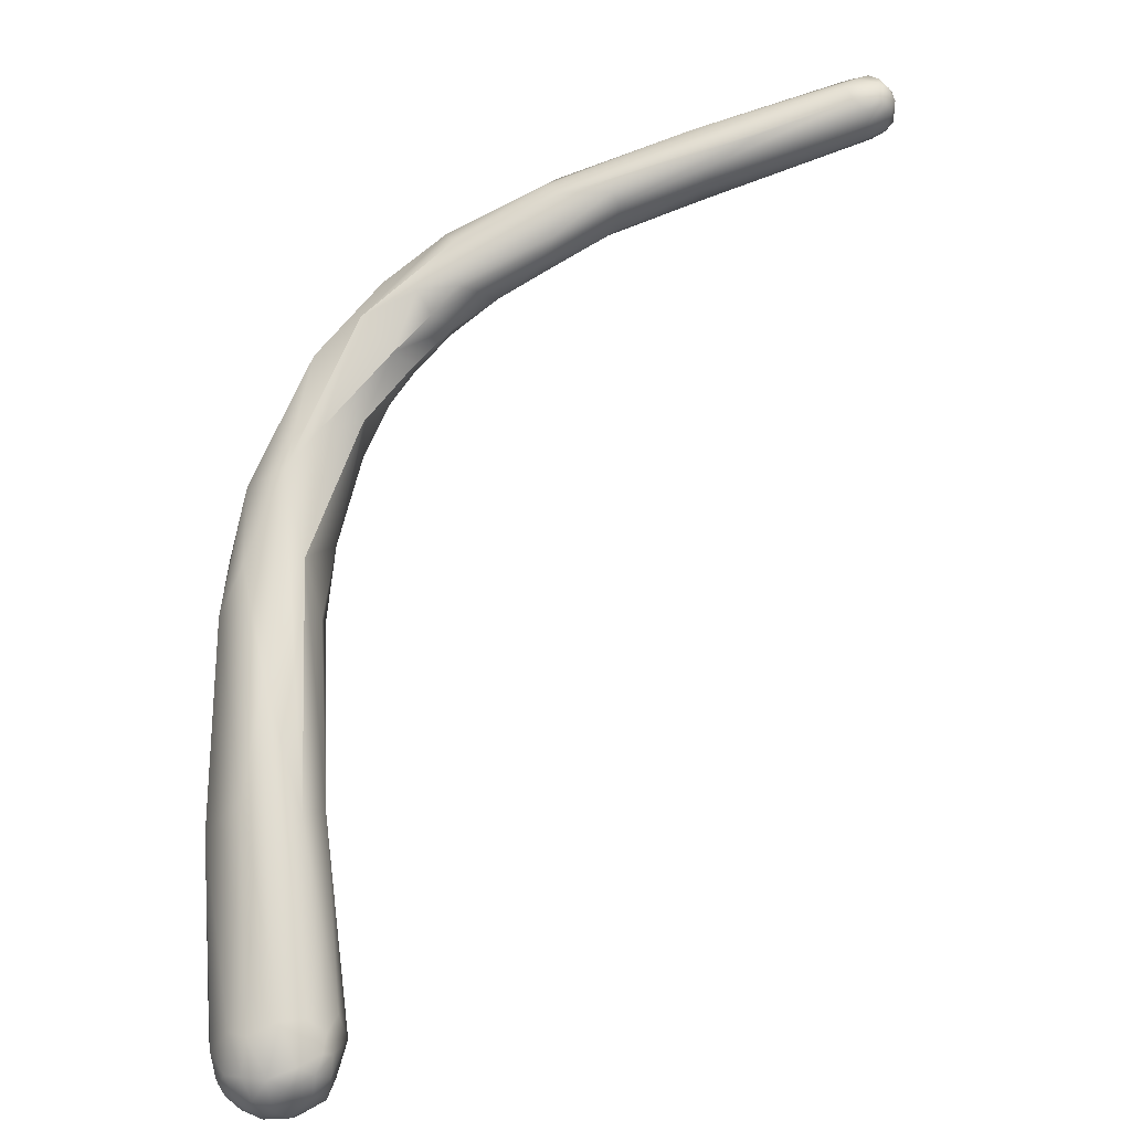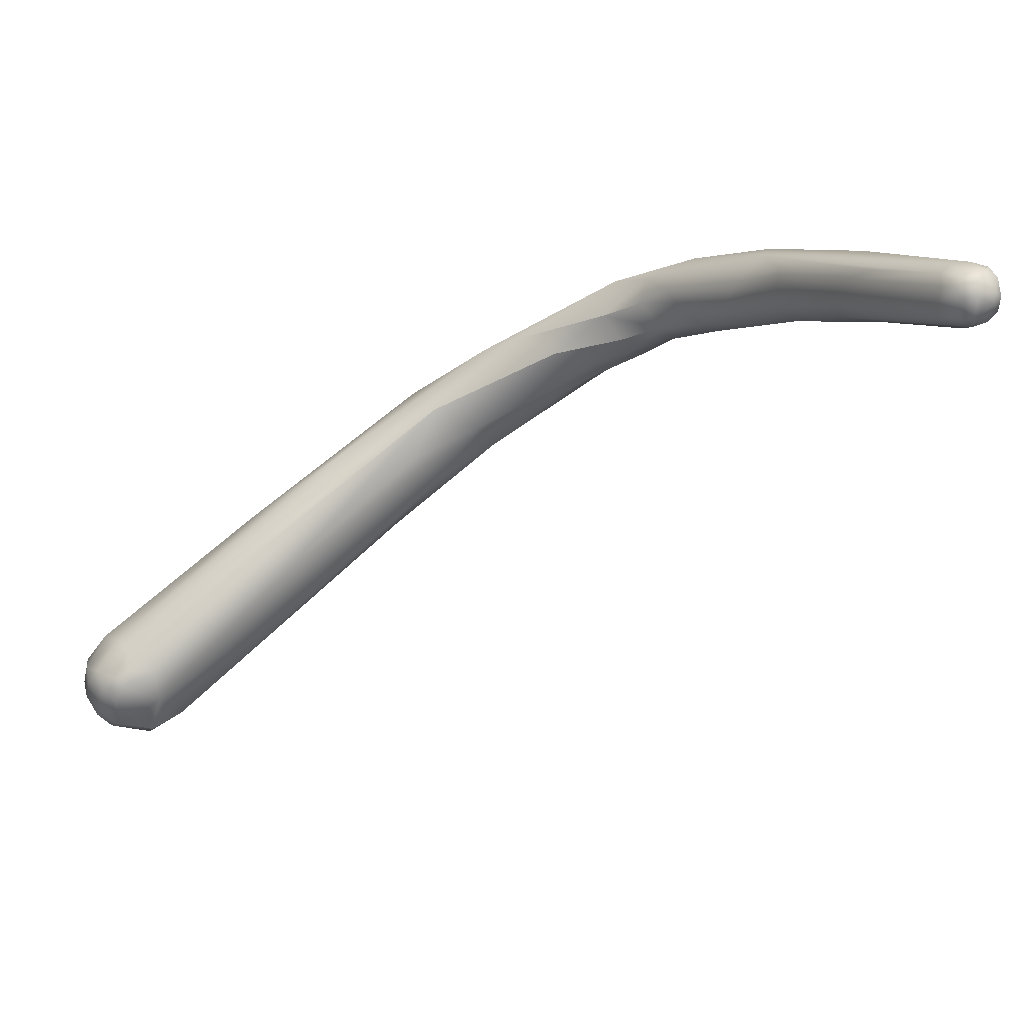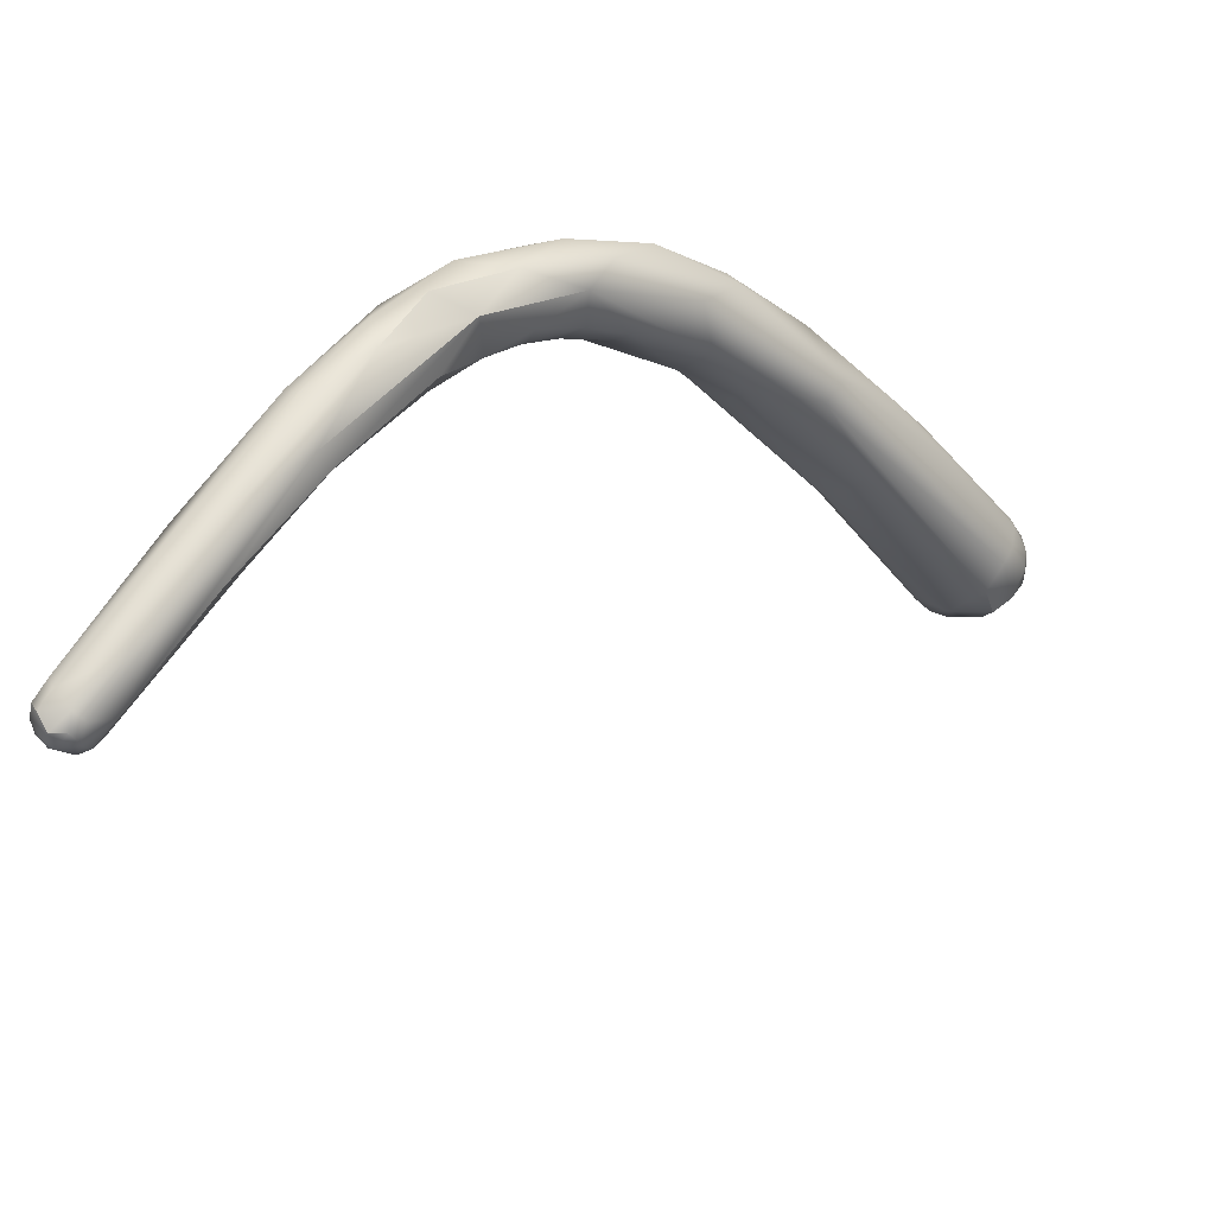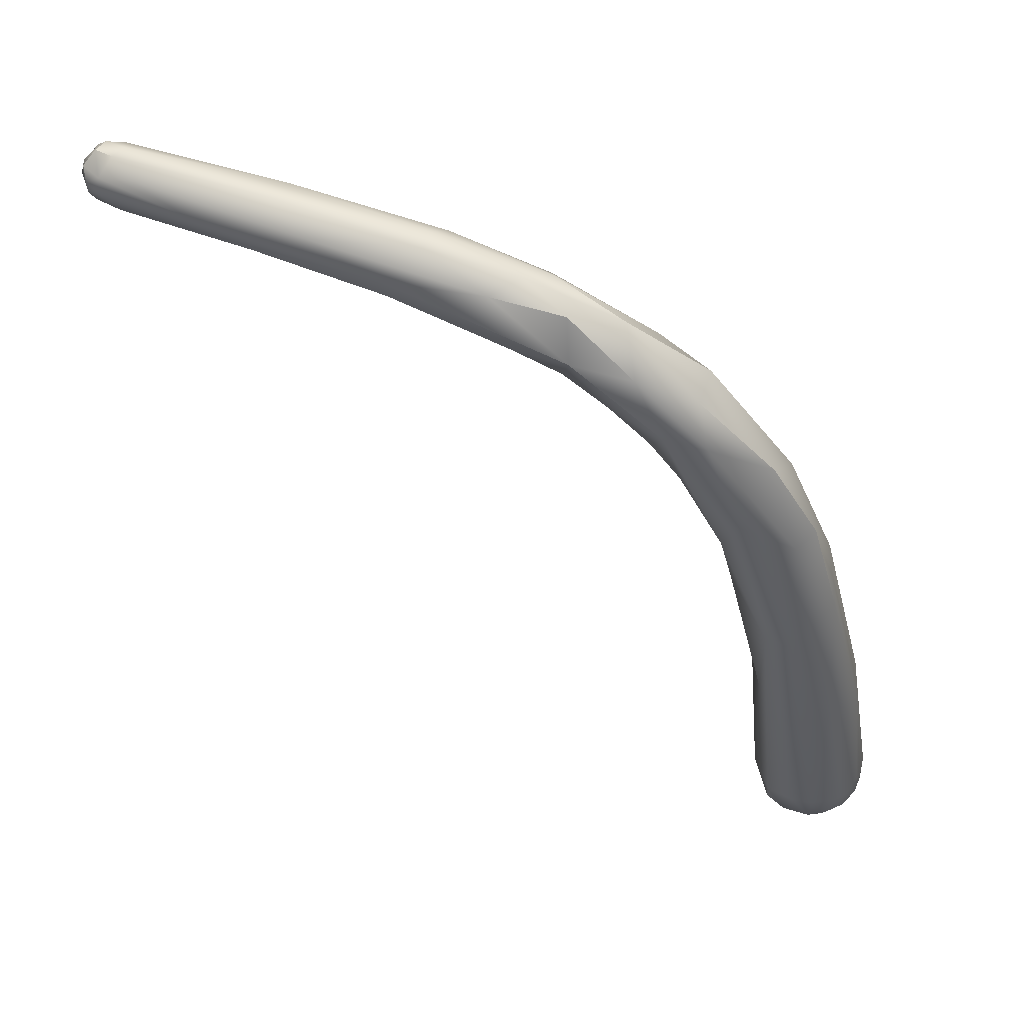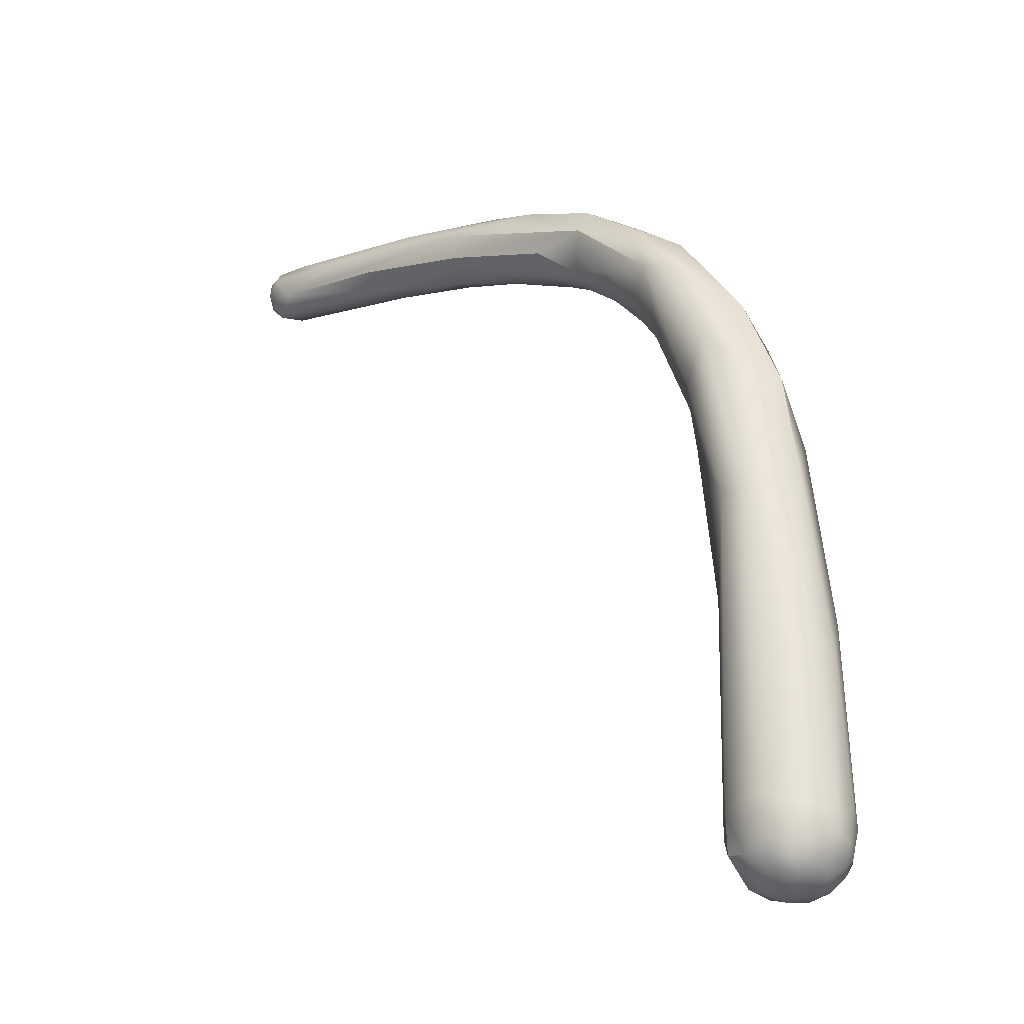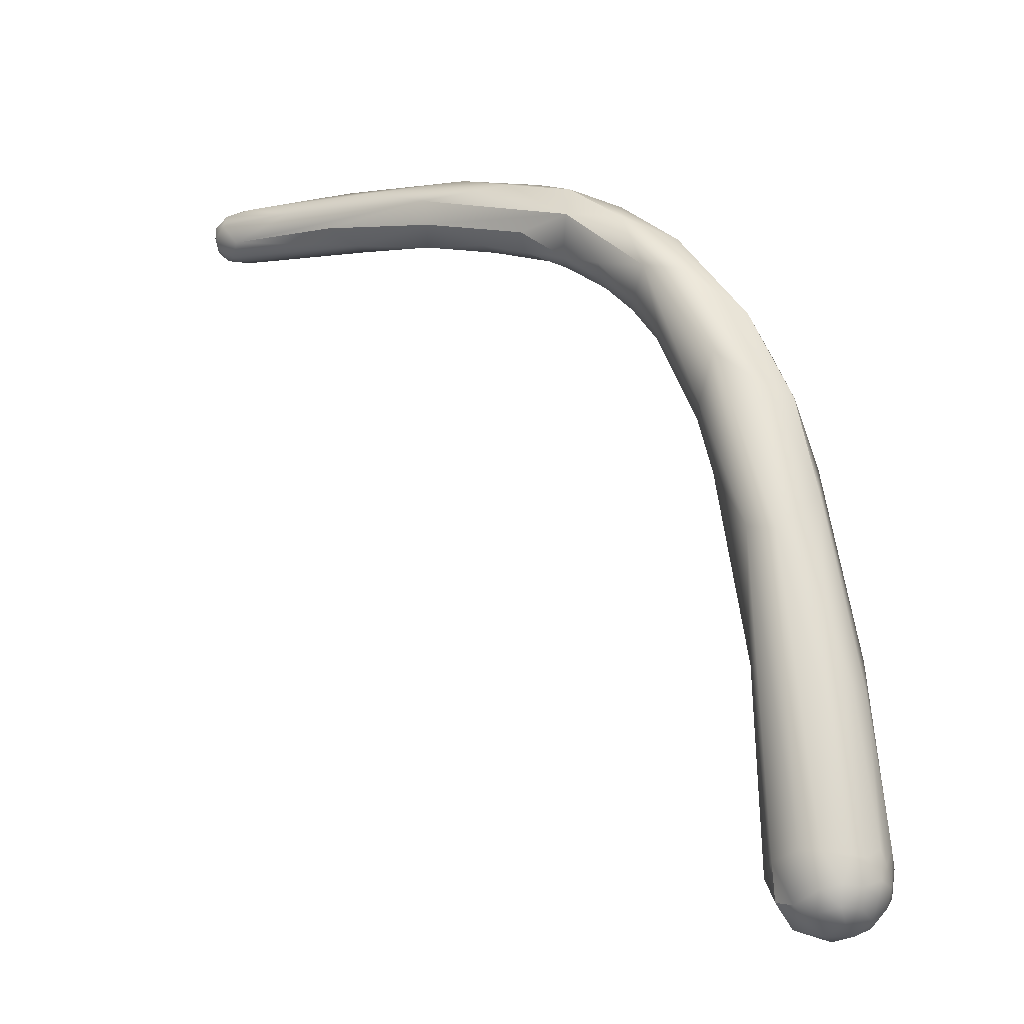
<metadata>
{"format":"obj","ext":"obj","renderer":"f3d","projection":"perspective","resolution":1024,"background":"white","views":[{"elev":36.4,"azim":-19.0,"up":"+Z"},{"elev":27.5,"azim":50.6,"up":"+Z"},{"elev":51.4,"azim":106.7,"up":"+Y"},{"elev":-3.0,"azim":176.6,"up":"+Z"},{"elev":5.4,"azim":-160.8,"up":"+Y"},{"elev":16.6,"azim":-168.7,"up":"+Y"}]}
</metadata>
<code>
v -27.96 -133 1115
v -27.54 -132 1115
v -27.48 -132.8 1115
v -26.7 -130.8 1116
v -27.09 -131.5 1116
v -26.57 -131.9 1116
v -25.66 -130.3 1117
v -28.87 -135.5 1113
v -28.96 -135.8 1112
v -28.36 -135.8 1114
v -28.06 -133.2 1114
v -27.61 -134.4 1115
v -27.18 -131.7 1115
v -26.07 -132.1 1115
v -26.6 -133 1115
v -26.25 -131.3 1115
v -26 -132.5 1115
v -25.6 -130.2 1116
v -24.94 -130.2 1116
v -25.31 -131.2 1116
v -24.8 -130.7 1116
v -25.9 -131.5 1117
v -25.21 -131.4 1117
v -25.23 -131.3 1116
v -25.44 -129.8 1117
v -24.45 -129.5 1117
v -24.89 -130.3 1118
v -24.57 -130.8 1117
v -24.68 -130.9 1116
v -24.34 -129.5 1118
v -23.45 -129.2 1118
v -24.03 -130.4 1118
v -23.87 -130.6 1118
v -23.29 -129.5 1118
v -23.3 -130 1119
v -22.82 -129.3 1118
v -29.46 -137.7 1111
v -29.41 -137.8 1111
v -29.5 -138.2 1111
v -29.31 -137.6 1111
v -29.52 -138.1 1111
v -29.27 -138.3 1112
v -29.44 -138.6 1111
v -29.51 -138.4 1111
v -28.65 -135.9 1112
v -28.4 -135.8 1112
v -29.07 -138.5 1112
v -28.26 -134.5 1112
v -28.74 -135.5 1112
v -27.16 -135.1 1112
v -27.16 -135.8 1113
v -27.57 -136.1 1113
v -27.46 -133.5 1113
v -27 -133.6 1113
v -26.36 -133 1114
v -26.52 -133.5 1115
v -24.14 -130.3 1117
v -24.14 -130.5 1117
v -24.21 -130.7 1117
v -23.5 -129.6 1117
v -23.46 -130.3 1117
v -23.5 -130.5 1117
v -22.73 -130.3 1118
v -22.68 -129.9 1117
v -23.41 -130.5 1118
v -23.13 -130.5 1118
v -22.32 -129.2 1118
v -22.08 -130.4 1118
v -21.86 -130.4 1119
v -21.78 -129.7 1119
v -21.53 -129.5 1119
v -21.41 -129.3 1119
v -21.56 -130.1 1119
v -29.36 -138 1110
v -29.33 -138.2 1110
v -29.12 -137.6 1110
v -29.12 -138 1110
v -28.93 -137.5 1110
v -29.11 -138.3 1110
v -28.81 -137.9 1110
v -28.88 -138.5 1110
v -28.81 -138.2 1110
v -28.48 -137.5 1110
v -28.51 -138 1110
v -28.14 -137.5 1110
v -28.51 -138.3 1110
v -29.44 -138.5 1111
v -29.38 -138.8 1111
v -29.24 -138.8 1111
v -29.26 -138.6 1110
v -29.23 -138.9 1111
v -29.15 -139 1111
v -28.92 -139 1111
v -29.01 -138.9 1110
v -28.9 -139.1 1111
v -28.67 -139.2 1111
v -28.67 -139 1111
v -28.57 -138.8 1110
v -28.32 -139.1 1111
v -28.59 -138.6 1112
v -28.51 -139.1 1112
v -28.21 -138.6 1112
v -28.27 -139.1 1111
v -28.1 -138.9 1112
v -27.98 -138.7 1112
v -28.03 -139 1111
v -27.95 -138.9 1111
v -27.73 -138.4 1112
v -21.88 -130.3 1118
v -20.77 -129.6 1118
v -20.89 -130 1118
v -20.92 -130.4 1119
v -20.83 -130.5 1119
v -20.8 -130.5 1119
v -19.49 -130 1120
v -28.12 -138.3 1110
v -27.84 -138.4 1110
v -27.76 -137.9 1111
v -28.1 -138.9 1111
v -27.62 -138.4 1111
v -19.7 -129.6 1119
v -19.14 -129.7 1120
v -18.91 -130.2 1119
v -19.41 -130.5 1119
v -19.53 -130.7 1119
v -19.22 -130.7 1120
v -18.72 -130.7 1120
v -18.02 -130.1 1119
v -17.05 -131.1 1120
v -17.18 -130.1 1120
v -16.69 -130.3 1120
v -17.07 -130.3 1120
v -17.03 -130.6 1121
v -17.23 -130.7 1121
v -17.23 -130.9 1120
v -16.9 -130.2 1120
v -16.78 -130.5 1121
v -17.06 -131.1 1120
v -16.91 -131.1 1120
v -16.73 -130.8 1121
v -16.81 -130.9 1120
v -16.64 -130.4 1120
v -16.66 -130.6 1121
v -16.79 -131.1 1120
v -16.6 -130.8 1120
v -16.68 -131 1120
v -16.98 -130.7 1120
v -16.89 -131 1120
v -17.07 -131.1 1120
v -16.71 -131.1 1120
v -16.61 -130.9 1120
v -16.67 -130.4 1120
v -16.5 -130.5 1120
v -16.65 -131.1 1120
v -16.45 -130.5 1120
v -16.4 -130.7 1120
v -16.44 -130.6 1120
v -16.52 -130.9 1120
v -16.51 -130.7 1120
v -16.53 -130.9 1120
v -27.54 -132 1115
v -26.7 -130.8 1116
v -25.66 -130.3 1117
v -26.6 -133 1115
v -25.21 -131.4 1117
v -24.89 -130.3 1118
v -24.57 -130.8 1117
v -24.34 -129.5 1118
v -23.45 -129.2 1118
v -24.21 -130.7 1117
v -23.5 -129.6 1117
v -22.68 -129.9 1117
v -20.89 -130 1118
v -27.84 -138.4 1110
v -27.84 -138.4 1110
v -18.91 -130.2 1119
v -16.78 -130.5 1121
v -16.64 -130.4 1120
v -16.64 -130.4 1120
v -16.45 -130.5 1120
g grp1
f 1 5 2
f 2 5 4
f 13 161 162
f 161 13 11
f 11 1 2
f 13 162 18
f 1 10 3
f 1 3 5
f 3 6 5
f 18 162 25
f 25 4 7
f 5 7 4
f 5 6 163
f 30 25 7
f 163 27 168
f 163 6 27
f 11 9 8
f 42 47 10
f 1 11 8
f 49 11 48
f 48 11 53
f 42 10 8
f 53 11 13
f 10 1 8
f 10 12 3
f 16 13 18
f 13 16 53
f 16 19 14
f 6 3 12
f 52 6 12
f 51 15 52
f 51 56 15
f 19 21 20
f 14 19 20
f 17 15 56
f 17 23 15
f 24 23 17
f 17 14 20
f 24 17 20
f 52 164 6
f 6 164 22
f 25 26 18
f 18 19 16
f 19 18 26
f 21 24 20
f 29 21 58
f 165 22 164
f 21 29 24
f 24 29 23
f 30 26 25
f 26 30 31
f 19 26 60
f 57 58 21
f 19 57 21
f 59 29 58
f 19 171 57
f 6 22 166
f 22 28 166
f 165 167 22
f 167 165 170
f 170 62 167
f 62 33 167
f 23 29 59
f 36 31 30
f 34 36 30
f 26 169 60
f 31 36 67
f 60 169 67
f 28 32 166
f 33 32 28
f 33 65 32
f 34 168 27
f 166 32 35
f 34 27 35
f 8 41 42
f 38 39 37
f 49 40 9
f 40 38 9
f 37 9 38
f 41 37 39
f 74 75 39
f 38 74 39
f 74 38 40
f 49 45 76
f 40 76 74
f 40 49 76
f 39 44 41
f 44 43 41
f 87 39 75
f 44 39 87
f 88 44 87
f 88 43 44
f 88 89 43
f 43 42 41
f 42 43 89
f 47 93 100
f 9 37 8
f 8 37 41
f 100 10 47
f 48 46 45
f 9 11 49
f 45 49 48
f 48 53 46
f 46 53 83
f 52 108 51
f 16 54 53
f 54 16 14
f 55 54 14
f 54 55 50
f 50 55 51
f 56 55 17
f 17 55 14
f 56 51 55
f 58 62 59
f 61 57 171
f 57 61 58
f 110 60 67
f 63 66 62
f 171 64 61
f 62 58 61
f 61 172 63
f 61 63 62
f 171 111 64
f 63 172 173
f 33 62 66
f 33 66 65
f 35 32 73
f 35 73 70
f 110 67 121
f 68 66 63
f 109 63 173
f 68 63 109
f 111 171 110
f 69 65 66
f 69 32 65
f 32 69 73
f 68 69 66
f 34 35 70
f 71 34 70
f 72 36 71
f 71 36 34
f 36 72 67
f 115 71 70
f 67 72 121
f 69 112 73
f 76 77 74
f 74 77 75
f 76 45 78
f 78 45 46
f 79 75 77
f 77 76 78
f 79 90 75
f 78 46 83
f 78 80 77
f 82 81 79
f 79 81 90
f 79 77 82
f 77 80 82
f 83 80 78
f 84 80 83
f 84 82 80
f 82 86 81
f 84 86 82
f 85 84 83
f 85 83 53
f 54 85 53
f 84 85 116
f 90 87 75
f 91 87 90
f 91 88 87
f 88 91 92
f 89 92 93
f 89 88 92
f 93 47 89
f 89 47 42
f 95 93 92
f 90 94 91
f 95 92 91
f 96 93 95
f 95 91 94
f 101 93 96
f 90 81 94
f 94 97 95
f 97 99 95
f 95 99 96
f 103 101 96
f 86 98 81
f 98 94 81
f 98 97 94
f 98 119 97
f 119 99 97
f 99 106 103
f 96 99 103
f 98 86 116
f 116 119 98
f 106 99 119
f 12 10 100
f 100 102 12
f 102 52 12
f 101 100 93
f 100 101 102
f 103 104 101
f 104 102 101
f 104 105 102
f 102 105 52
f 106 107 103
f 107 104 103
f 107 105 104
f 52 105 108
f 106 120 107
f 108 105 107
f 51 120 50
f 73 115 70
f 109 114 68
f 110 121 128
f 173 114 109
f 69 68 113
f 113 112 69
f 68 114 113
f 73 112 127
f 112 113 127
f 113 114 125
f 113 125 126
f 124 125 114
f 121 72 122
f 126 127 113
f 84 116 86
f 118 116 85
f 54 118 85
f 117 119 116
f 174 116 118
f 175 118 120
f 119 120 106
f 120 119 175
f 50 118 54
f 120 118 50
f 120 108 107
f 51 108 120
f 173 124 114
f 124 173 123
f 124 149 125
f 71 122 72
f 71 115 122
f 123 147 124
f 110 176 111
f 110 128 147
f 110 147 176
f 132 122 115
f 73 127 135
f 135 127 126
f 129 126 125
f 115 133 132
f 128 121 130
f 130 121 122
f 131 128 130
f 128 152 147
f 73 135 134
f 73 134 115
f 138 135 126
f 129 138 126
f 124 148 149
f 148 124 147
f 149 129 125
f 132 136 122
f 122 136 130
f 130 136 131
f 131 136 142
f 131 152 128
f 115 134 133
f 132 133 137
f 139 135 138
f 141 134 135
f 139 141 135
f 134 140 133
f 141 140 134
f 178 136 132
f 132 137 178
f 179 177 143
f 137 133 143
f 140 143 133
f 129 144 138
f 144 139 138
f 141 144 146
f 144 141 139
f 145 140 141
f 146 145 141
f 145 143 140
f 129 154 144
f 144 154 146
f 131 142 155
f 153 131 155
f 180 179 157
f 179 143 157
f 145 157 143
f 145 158 157
f 158 145 146
f 154 158 146
f 152 159 147
f 148 150 149
f 149 150 129
f 150 160 154
f 129 150 154
f 148 147 151
f 148 151 150
f 147 159 151
f 151 159 160
f 150 151 160
f 153 159 152
f 131 153 152
f 158 160 156
f 160 158 154
f 156 153 180
f 157 156 180
f 158 156 157
f 153 156 159
f 159 156 160

</code>
